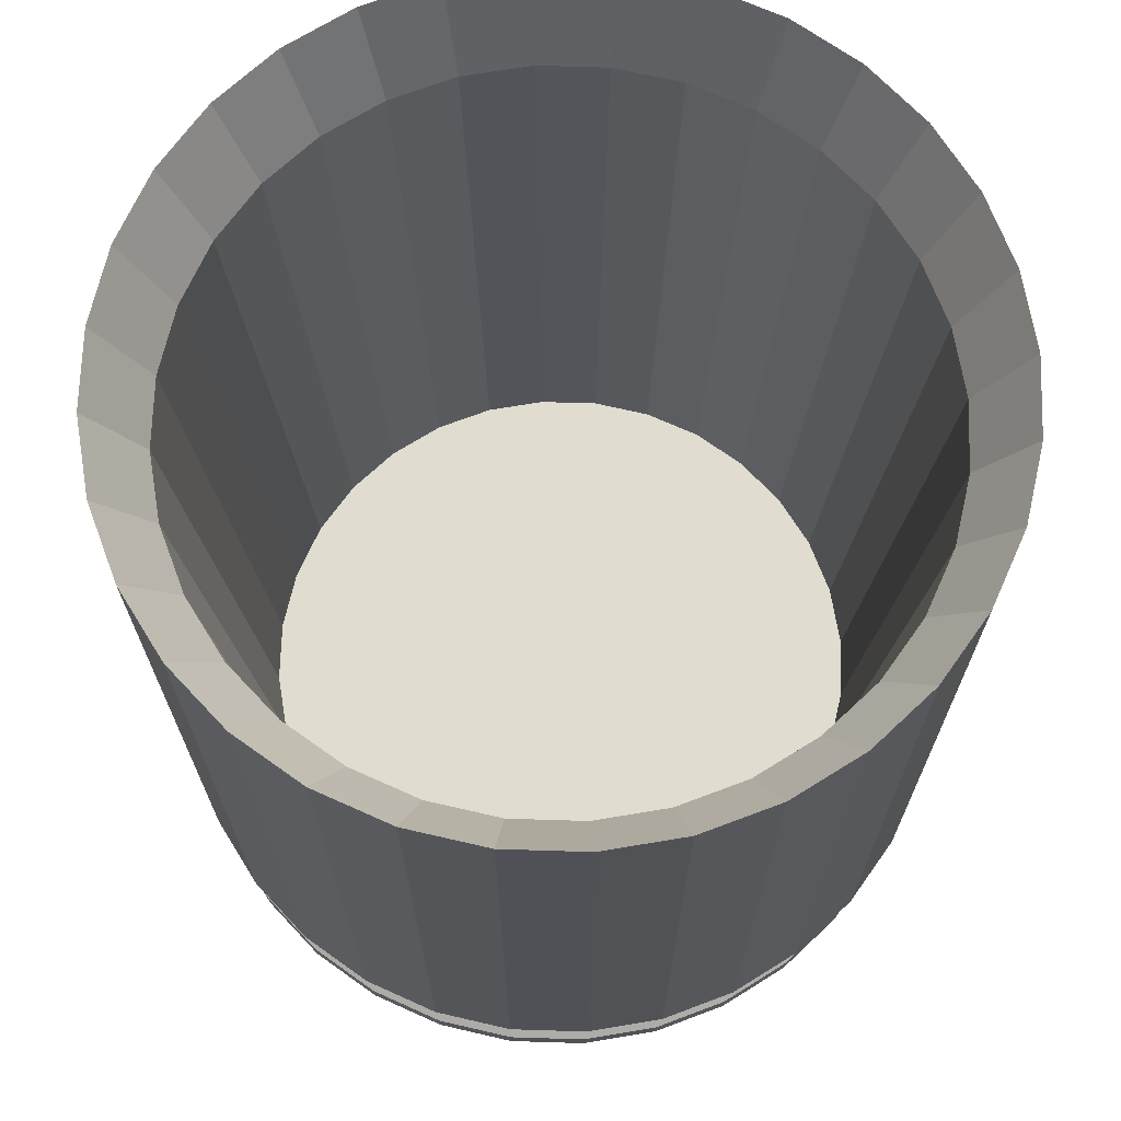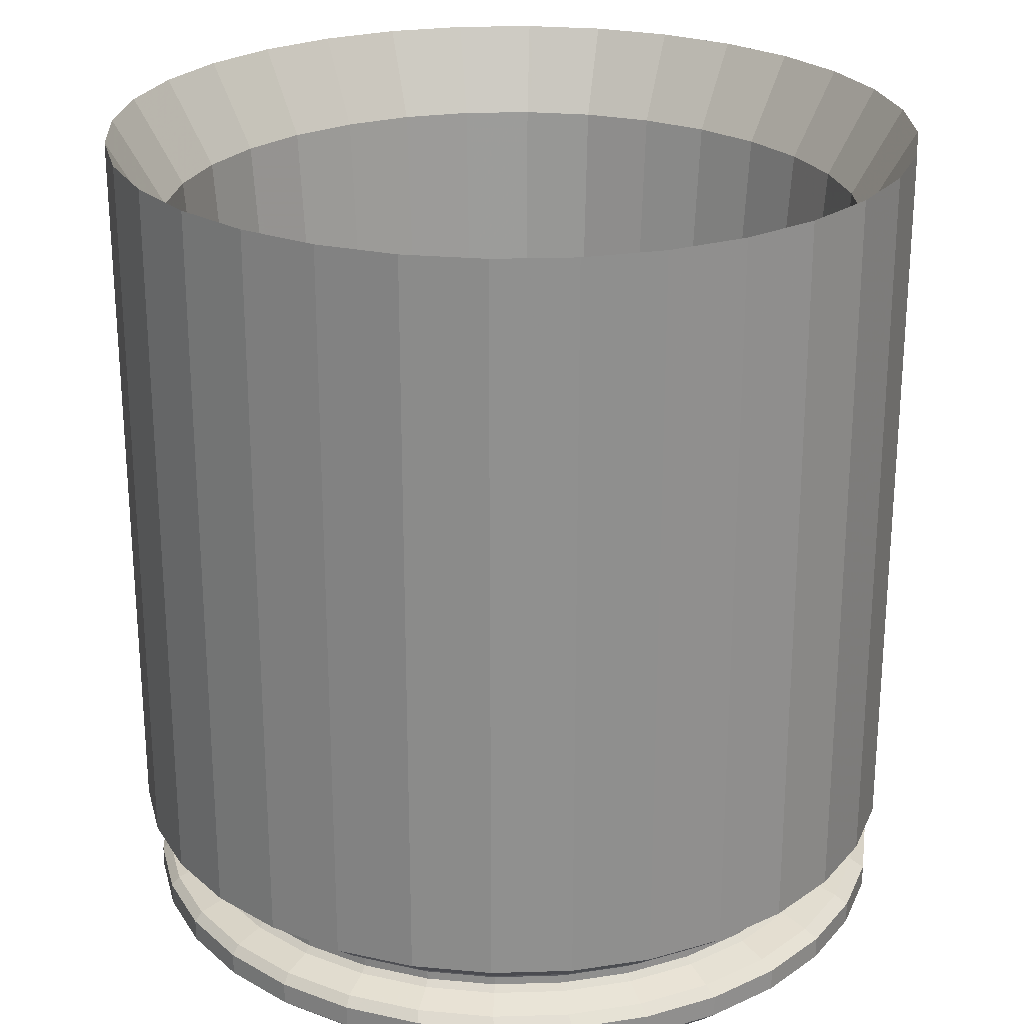
<metadata>
{"format":"obj","ext":"obj","renderer":"f3d","projection":"perspective","resolution":1024,"background":"white","views":[{"elev":69.6,"azim":-60.1,"up":"+Y"},{"elev":24.8,"azim":149.1,"up":"+Y"}]}
</metadata>
<code>
o Sphere
v -0.9808 2.381 0
v -0.9619 2.381 -0.1913
v -0.9061 2.381 -0.3753
v -0.8155 2.381 -0.5449
v -0.6935 2.381 -0.6935
v -0.5449 2.381 -0.8155
v -0.3753 2.381 -0.9061
v -0.1913 2.381 -0.9619
v 0 2.381 -0.9808
v 0.1913 2.381 -0.9619
v 0.3753 2.381 -0.9061
v 0.5449 2.381 -0.8155
v 0.6935 2.381 -0.6935
v 0.8155 2.381 -0.5449
v 0.9061 2.381 -0.3753
v 0.9619 2.381 -0.1913
v 0.9808 2.381 0
v 0.9619 2.381 0.1913
v 0.9061 2.381 0.3753
v 0.8155 2.381 0.5449
v 0.6935 2.381 0.6935
v -0.724 0.6017 0.1439
v -0.6821 0.6017 0.2823
v -0.614 0.6017 0.4099
v 0.5449 2.381 0.8155
v -0.5223 0.6017 0.5217
v -0.4105 0.6017 0.6136
v -0.2829 0.6017 0.6818
v -0.1445 0.6017 0.7239
v -0.000489 0.6017 0.7382
v 0.1436 0.6017 0.7241
v 0.3753 2.381 0.9061
v 0.2821 0.6017 0.6822
v 0.4098 0.6017 0.614
v 0.5218 0.6017 0.5222
v 0.6137 0.6017 0.4103
v 0.682 0.6017 0.2826
v 0.724 0.6017 0.1441
v 0.1913 2.381 0.9619
v 0.7382 0.6017 -4.9e-05
v 0.724 0.6017 -0.1442
v 0.6819 0.6017 -0.2827
v 0.6136 0.6017 -0.4104
v 0.5217 0.6017 -0.5223
v 0.4098 0.6017 -0.614
v 0 2.381 0.9808
v 0.2821 0.6017 -0.6822
v 0.1435 0.6017 -0.7241
v -0.000489 0.6017 -0.7382
v -0.1445 0.6017 -0.7239
v -0.2829 0.6017 -0.6818
v -0.4104 0.6017 -0.6136
v -0.1913 2.381 0.9619
v -0.5222 0.6017 -0.5218
v -0.6139 0.6017 -0.4099
v -0.6821 0.6017 -0.2824
v -0.724 0.6017 -0.144
v -0.7382 0.6017 -5e-05
v -0.8458 2.169 0.1682
v -0.3753 2.381 0.9061
v -0.7967 2.169 0.3299
v -0.717 2.169 0.4789
v -0.6098 2.169 0.6096
v -0.4792 2.169 0.7168
v -0.3302 2.169 0.7965
v -0.1684 2.169 0.8455
v -0.5449 2.381 0.8155
v -0.000239 2.169 0.8621
v 0.168 2.169 0.8456
v 0.3297 2.17 0.7965
v 0.4788 2.17 0.7168
v 0.6094 2.17 0.6096
v 0.7166 2.17 0.479
v -0.6935 2.381 0.6935
v 0.7963 2.17 0.3299
v 0.8454 2.17 0.1682
v 0.862 2.17 -2.4e-05
v 0.8454 2.17 -0.1682
v 0.7963 2.17 -0.33
v 0.7166 2.17 -0.479
v -0.8155 2.381 0.5449
v 0.6094 2.17 -0.6097
v 0.4788 2.17 -0.7169
v 0.3297 2.169 -0.7966
v 0.168 2.169 -0.8456
v -0.000239 2.169 -0.8622
v -0.1684 2.169 -0.8456
v -0.3302 2.169 -0.7965
v -0.9061 2.381 0.3753
v -0.4792 2.169 -0.7168
v -0.6098 2.169 -0.6096
v -0.717 2.169 -0.479
v -0.7967 2.169 -0.3299
v -0.8458 2.169 -0.1682
v -0.8623 2.169 -2.4e-05
v -0.9619 2.381 0.1913
v -0.9808 0.5923 0
v -0.9619 0.5923 -0.1913
v -0.9061 0.5923 -0.3753
v -0.8155 0.5923 -0.5449
v -0.6935 0.5923 -0.6935
v -0.5449 0.5923 -0.8155
v -0.3753 0.5923 -0.9061
v -0.1913 0.5923 -0.9619
v 0 0.5923 -0.9808
v 0.1913 0.5923 -0.9619
v 0.3753 0.5923 -0.9061
v 0.5449 0.5923 -0.8155
v 0.6935 0.5923 -0.6935
v 0.8155 0.5923 -0.5449
v 0.9061 0.5923 -0.3753
v 0.9619 0.5923 -0.1913
v 0.9808 0.5923 0
v 0.9619 0.5923 0.1913
v 0.9061 0.5923 0.3753
v 0.8155 0.5923 0.5449
v 0.6935 0.5923 0.6935
v 0.5449 0.5923 0.8155
v 0.3753 0.5923 0.9061
v 0.1913 0.5923 0.9619
v 0 0.5923 0.9808
v -0.1913 0.5923 0.9619
v -0.3753 0.5923 0.9061
v -0.5449 0.5923 0.8155
v -0.6935 0.5923 0.6935
v -0.8155 0.5923 0.5449
v -0.9061 0.5923 0.3753
v -0.9619 0.5923 0.1913
v -0.9055 0.5308 -0
v -0.8881 0.5308 -0.1767
v -0.8366 0.5308 -0.3465
v -0.7529 0.5308 -0.5031
v -0.6403 0.5308 -0.6403
v -0.5031 0.5308 -0.7529
v -0.3465 0.5308 -0.8366
v -0.1767 0.5308 -0.8881
v 0 0.5308 -0.9055
v 0.1767 0.5308 -0.8881
v 0.3465 0.5308 -0.8366
v 0.5031 0.5308 -0.7529
v 0.6403 0.5308 -0.6403
v 0.7529 0.5308 -0.5031
v 0.8366 0.5308 -0.3465
v 0.8881 0.5308 -0.1767
v 0.9055 0.5308 0
v 0.8881 0.5308 0.1767
v 0.8366 0.5308 0.3465
v 0.7529 0.5308 0.5031
v 0.6403 0.5308 0.6403
v 0.5031 0.5308 0.7529
v 0.3465 0.5308 0.8366
v 0.1767 0.5308 0.8881
v 0 0.5308 0.9055
v -0.1767 0.5308 0.8881
v -0.3465 0.5308 0.8366
v -0.5031 0.5308 0.7529
v -0.6403 0.5308 0.6403
v -0.7529 0.5308 0.5031
v -0.8366 0.5308 0.3465
v -0.8881 0.5308 0.1767
v -0.8647 0.5096 -0
v -0.848 0.5096 -0.1687
v -0.7988 0.5096 -0.3309
v -0.7189 0.5096 -0.4804
v -0.6114 0.5096 -0.6114
v -0.4804 0.5096 -0.7189
v -0.3309 0.5096 -0.7988
v -0.1687 0.5096 -0.848
v 0 0.5096 -0.8647
v 0.1687 0.5096 -0.848
v 0.3309 0.5096 -0.7988
v 0.4804 0.5096 -0.7189
v 0.6114 0.5096 -0.6114
v 0.7189 0.5096 -0.4804
v 0.7988 0.5096 -0.3309
v 0.848 0.5096 -0.1687
v 0.8647 0.5096 0
v 0.848 0.5096 0.1687
v 0.7988 0.5096 0.3309
v 0.7189 0.5096 0.4804
v 0.6114 0.5096 0.6114
v 0.4804 0.5096 0.7189
v 0.3309 0.5096 0.7988
v 0.1687 0.5096 0.848
v 0 0.5096 0.8647
v -0.1687 0.5096 0.848
v -0.3309 0.5096 0.7988
v -0.4804 0.5096 0.7189
v -0.6114 0.5096 0.6114
v -0.7189 0.5096 0.4804
v -0.7988 0.5096 0.3309
v -0.848 0.5096 0.1687
v -0.8501 0.4885 -0
v -0.8338 0.4885 -0.1658
v -0.7854 0.4885 -0.3253
v -0.7068 0.4885 -0.4723
v -0.6011 0.4885 -0.6011
v -0.4723 0.4885 -0.7068
v -0.3253 0.4885 -0.7854
v -0.1658 0.4885 -0.8338
v 0 0.4885 -0.8501
v 0.1658 0.4885 -0.8338
v 0.3253 0.4885 -0.7854
v 0.4723 0.4885 -0.7068
v 0.6011 0.4885 -0.6011
v 0.7068 0.4885 -0.4723
v 0.7854 0.4885 -0.3253
v 0.8338 0.4885 -0.1658
v 0.8501 0.4885 0
v 0.8338 0.4885 0.1658
v 0.7854 0.4885 0.3253
v 0.7068 0.4885 0.4723
v 0.6011 0.4885 0.6011
v 0.4723 0.4885 0.7068
v 0.3253 0.4885 0.7854
v 0.1658 0.4885 0.8338
v 0 0.4885 0.8501
v -0.1658 0.4885 0.8338
v -0.3253 0.4885 0.7854
v -0.4723 0.4885 0.7068
v -0.6011 0.4885 0.6011
v -0.7068 0.4885 0.4723
v -0.7854 0.4885 0.3253
v -0.8338 0.4885 0.1658
v -0.8501 0.4677 -0
v -0.8338 0.4677 -0.1658
v -0.7854 0.4677 -0.3253
v -0.7068 0.4677 -0.4723
v -0.6011 0.4677 -0.6011
v -0.4723 0.4677 -0.7068
v -0.3253 0.4677 -0.7854
v -0.1658 0.4677 -0.8338
v 0 0.4677 -0.8501
v 0.1658 0.4677 -0.8338
v 0.3253 0.4677 -0.7854
v 0.4723 0.4677 -0.7068
v 0.6011 0.4677 -0.6011
v 0.7068 0.4677 -0.4723
v 0.7854 0.4677 -0.3253
v 0.8338 0.4677 -0.1658
v 0.8501 0.4677 0
v 0.8338 0.4677 0.1658
v 0.7854 0.4677 0.3253
v 0.7068 0.4677 0.4723
v 0.6011 0.4677 0.6011
v 0.4723 0.4677 0.7068
v 0.3253 0.4677 0.7854
v 0.1658 0.4677 0.8338
v 0 0.4677 0.8501
v -0.1658 0.4677 0.8338
v -0.3253 0.4677 0.7854
v -0.4723 0.4677 0.7068
v -0.6011 0.4677 0.6011
v -0.7068 0.4677 0.4723
v -0.7854 0.4677 0.3253
v -0.8338 0.4677 0.1658
v -0.8651 0.4531 -0
v -0.8485 0.4531 -0.1688
v -0.7993 0.4531 -0.3311
v -0.7193 0.4531 -0.4806
v -0.6117 0.4531 -0.6117
v -0.4806 0.4531 -0.7193
v -0.3311 0.4531 -0.7993
v -0.1688 0.4531 -0.8485
v 0 0.4531 -0.8651
v 0.1688 0.4531 -0.8485
v 0.3311 0.4531 -0.7993
v 0.4806 0.4531 -0.7193
v 0.6117 0.4531 -0.6117
v 0.7193 0.4531 -0.4806
v 0.7993 0.4531 -0.3311
v 0.8485 0.4531 -0.1688
v 0.8651 0.4531 0
v 0.8485 0.4531 0.1688
v 0.7993 0.4531 0.3311
v 0.7193 0.4531 0.4806
v 0.6117 0.4531 0.6117
v 0.4806 0.4531 0.7193
v 0.3311 0.4531 0.7993
v 0.1688 0.4531 0.8485
v 0 0.4531 0.8651
v -0.1688 0.4531 0.8485
v -0.3311 0.4531 0.7993
v -0.4806 0.4531 0.7193
v -0.6117 0.4531 0.6117
v -0.7193 0.4531 0.4806
v -0.7993 0.4531 0.3311
v -0.8485 0.4531 0.1688
v -0.9327 0.4317 -0
v -0.9147 0.4317 -0.182
v -0.8617 0.4317 -0.3569
v -0.7755 0.4317 -0.5182
v -0.6595 0.4317 -0.6595
v -0.5182 0.4317 -0.7755
v -0.3569 0.4317 -0.8617
v -0.182 0.4317 -0.9147
v 0 0.4317 -0.9327
v 0.182 0.4317 -0.9147
v 0.3569 0.4317 -0.8617
v 0.5182 0.4317 -0.7755
v 0.6595 0.4317 -0.6595
v 0.7755 0.4317 -0.5182
v 0.8617 0.4317 -0.3569
v 0.9147 0.4317 -0.182
v 0.9327 0.4317 0
v 0.9147 0.4317 0.182
v 0.8617 0.4317 0.3569
v 0.7755 0.4317 0.5182
v 0.6595 0.4317 0.6595
v 0.5182 0.4317 0.7755
v 0.3569 0.4317 0.8617
v 0.182 0.4317 0.9147
v 0 0.4317 0.9327
v -0.182 0.4317 0.9147
v -0.3569 0.4317 0.8617
v -0.5182 0.4317 0.7755
v -0.6595 0.4317 0.6595
v -0.7755 0.4317 0.5182
v -0.8617 0.4317 0.3569
v -0.9147 0.4317 0.182
v -0.967 0.4099 -0.000733
v -0.9486 0.4099 -0.188
v -0.894 0.4099 -0.368
v -0.8053 0.4099 -0.534
v -0.6859 0.4099 -0.6794
v -0.5405 0.4099 -0.7988
v -0.3745 0.4099 -0.8875
v -0.1945 0.4099 -0.9421
v -0.007254 0.4099 -0.9605
v 0.18 0.4099 -0.9421
v 0.36 0.4099 -0.8875
v 0.526 0.4099 -0.7988
v 0.6714 0.4099 -0.6794
v 0.7908 0.4099 -0.534
v 0.8795 0.4099 -0.368
v 0.9341 0.4099 -0.188
v 0.9525 0.4099 -0.000733
v 0.9341 0.4099 0.1865
v 0.8795 0.4099 0.3666
v 0.7908 0.4099 0.5325
v 0.6714 0.4099 0.6779
v 0.526 0.4099 0.7973
v 0.36 0.4099 0.886
v 0.18 0.4099 0.9406
v -0.007255 0.4099 0.9591
v -0.1945 0.4099 0.9406
v -0.3745 0.4099 0.886
v -0.5405 0.4099 0.7973
v -0.6859 0.4099 0.6779
v -0.8053 0.4099 0.5325
v -0.894 0.4099 0.3666
v -0.9486 0.4099 0.1865
v -0.967 0.3568 -0.000733
v -0.9486 0.3568 -0.188
v -0.894 0.3568 -0.368
v -0.8053 0.3568 -0.534
v -0.6859 0.3568 -0.6794
v -0.5405 0.3568 -0.7988
v -0.3745 0.3568 -0.8875
v -0.1945 0.3568 -0.9421
v -0.007254 0.3568 -0.9605
v 0.18 0.3568 -0.9421
v 0.36 0.3568 -0.8875
v 0.526 0.3568 -0.7988
v 0.6714 0.3568 -0.6794
v 0.7908 0.3568 -0.534
v 0.8795 0.3568 -0.368
v 0.9341 0.3568 -0.188
v 0.9525 0.3568 -0.000733
v 0.9341 0.3568 0.1865
v 0.8795 0.3568 0.3666
v 0.7908 0.3568 0.5325
v 0.6714 0.3568 0.6779
v 0.526 0.3568 0.7973
v 0.36 0.3568 0.886
v 0.18 0.3568 0.9406
v -0.007255 0.3568 0.9591
v -0.1945 0.3568 0.9406
v -0.3745 0.3568 0.886
v -0.5405 0.3568 0.7973
v -0.6859 0.3568 0.6779
v -0.8053 0.3568 0.5325
v -0.894 0.3568 0.3666
v -0.9486 0.3568 0.1865
v -0.9188 0.313 -0.000733
v -0.9012 0.313 -0.1786
v -0.8494 0.313 -0.3495
v -0.7651 0.313 -0.5071
v -0.6518 0.313 -0.6453
v -0.5137 0.313 -0.7586
v -0.3561 0.313 -0.8428
v -0.1851 0.313 -0.8947
v -0.007254 0.313 -0.9122
v 0.1706 0.313 -0.8947
v 0.3416 0.313 -0.8428
v 0.4991 0.313 -0.7586
v 0.6373 0.313 -0.6453
v 0.7506 0.313 -0.5071
v 0.8349 0.313 -0.3495
v 0.8867 0.313 -0.1786
v 0.9042 0.313 -0.000733
v 0.8867 0.313 0.1771
v 0.8349 0.313 0.3481
v 0.7506 0.313 0.5057
v 0.6373 0.313 0.6438
v 0.4991 0.313 0.7571
v 0.3416 0.313 0.8414
v 0.1706 0.313 0.8932
v -0.007255 0.313 0.9108
v -0.1851 0.313 0.8932
v -0.3561 0.313 0.8414
v -0.5137 0.313 0.7571
v -0.6518 0.313 0.6438
v -0.7651 0.313 0.5057
v -0.8494 0.313 0.3481
v -0.9012 0.313 0.1771
f 80 43 42 79
f 93 56 55 92
f 68 30 29 66
f 62 24 23 61
f 79 42 41 78
f 92 55 54 91
f 66 29 28 65
f 61 23 22 59
f 78 41 40 77
f 91 54 52 90
f 65 28 27 64
f 90 52 51 88
f 77 40 38 76
f 64 27 26 63
f 88 51 50 87
f 76 38 37 75
f 63 26 24 62
f 87 50 49 86
f 75 37 36 73
f 86 49 48 85
f 95 58 57 94
f 73 36 35 72
f 85 48 47 84
f 72 35 34 71
f 84 47 45 83
f 71 34 33 70
f 83 45 44 82
f 70 33 31 69
f 59 22 58 95
f 82 44 43 80
f 94 57 56 93
f 69 31 30 68
f 39 46 121 120
f 2 3 99 98
f 13 14 110 109
f 96 1 97 128
f 32 39 120 119
f 12 13 109 108
f 25 32 119 118
f 11 12 108 107
f 21 25 118 117
f 10 11 107 106
f 20 21 117 116
f 1 2 98 97
f 9 10 106 105
f 19 20 116 115
f 8 9 105 104
f 74 81 126 125
f 18 19 115 114
f 7 8 104 103
f 67 74 125 124
f 17 18 114 113
f 6 7 103 102
f 60 67 124 123
f 5 6 102 101
f 16 17 113 112
f 89 96 128 127
f 53 60 123 122
f 4 5 101 100
f 15 16 112 111
f 81 89 127 126
f 46 53 122 121
f 3 4 100 99
f 14 15 111 110
f 126 127 159 158
f 115 116 148 147
f 104 105 137 136
f 124 125 157 156
f 113 114 146 145
f 102 103 135 134
f 122 123 155 154
f 100 101 133 132
f 111 112 144 143
f 120 121 153 152
f 98 99 131 130
f 109 110 142 141
f 118 119 151 150
f 107 108 140 139
f 127 128 160 159
f 116 117 149 148
f 105 106 138 137
f 125 126 158 157
f 114 115 147 146
f 103 104 136 135
f 123 124 156 155
f 101 102 134 133
f 112 113 145 144
f 121 122 154 153
f 99 100 132 131
f 110 111 143 142
f 119 120 152 151
f 97 98 130 129
f 108 109 141 140
f 128 97 129 160
f 117 118 150 149
f 106 107 139 138
f 160 129 161 192
f 149 150 182 181
f 138 139 171 170
f 158 159 191 190
f 147 148 180 179
f 136 137 169 168
f 156 157 189 188
f 145 146 178 177
f 134 135 167 166
f 154 155 187 186
f 132 133 165 164
f 143 144 176 175
f 152 153 185 184
f 130 131 163 162
f 141 142 174 173
f 150 151 183 182
f 139 140 172 171
f 159 160 192 191
f 148 149 181 180
f 137 138 170 169
f 157 158 190 189
f 146 147 179 178
f 135 136 168 167
f 155 156 188 187
f 133 134 166 165
f 144 145 177 176
f 153 154 186 185
f 131 132 164 163
f 142 143 175 174
f 151 152 184 183
f 129 130 162 161
f 140 141 173 172
f 183 184 216 215
f 161 162 194 193
f 172 173 205 204
f 192 161 193 224
f 181 182 214 213
f 170 171 203 202
f 190 191 223 222
f 179 180 212 211
f 168 169 201 200
f 188 189 221 220
f 177 178 210 209
f 166 167 199 198
f 186 187 219 218
f 164 165 197 196
f 175 176 208 207
f 184 185 217 216
f 162 163 195 194
f 173 174 206 205
f 182 183 215 214
f 171 172 204 203
f 191 192 224 223
f 180 181 213 212
f 169 170 202 201
f 189 190 222 221
f 178 179 211 210
f 167 168 200 199
f 187 188 220 219
f 165 166 198 197
f 176 177 209 208
f 185 186 218 217
f 163 164 196 195
f 174 175 207 206
f 217 218 250 249
f 195 196 228 227
f 206 207 239 238
f 215 216 248 247
f 193 194 226 225
f 204 205 237 236
f 224 193 225 256
f 213 214 246 245
f 202 203 235 234
f 222 223 255 254
f 211 212 244 243
f 200 201 233 232
f 220 221 253 252
f 209 210 242 241
f 198 199 231 230
f 218 219 251 250
f 196 197 229 228
f 207 208 240 239
f 216 217 249 248
f 194 195 227 226
f 205 206 238 237
f 214 215 247 246
f 203 204 236 235
f 223 224 256 255
f 212 213 245 244
f 201 202 234 233
f 221 222 254 253
f 210 211 243 242
f 199 200 232 231
f 219 220 252 251
f 197 198 230 229
f 208 209 241 240
f 251 252 284 283
f 229 230 262 261
f 240 241 273 272
f 249 250 282 281
f 227 228 260 259
f 238 239 271 270
f 247 248 280 279
f 225 226 258 257
f 236 237 269 268
f 256 225 257 288
f 245 246 278 277
f 234 235 267 266
f 254 255 287 286
f 243 244 276 275
f 232 233 265 264
f 252 253 285 284
f 241 242 274 273
f 230 231 263 262
f 250 251 283 282
f 228 229 261 260
f 239 240 272 271
f 248 249 281 280
f 226 227 259 258
f 237 238 270 269
f 246 247 279 278
f 235 236 268 267
f 255 256 288 287
f 244 245 277 276
f 233 234 266 265
f 253 254 286 285
f 242 243 275 274
f 231 232 264 263
f 285 286 318 317
f 274 275 307 306
f 263 264 296 295
f 283 284 316 315
f 261 262 294 293
f 272 273 305 304
f 281 282 314 313
f 259 260 292 291
f 270 271 303 302
f 279 280 312 311
f 257 258 290 289
f 268 269 301 300
f 288 257 289 320
f 277 278 310 309
f 266 267 299 298
f 286 287 319 318
f 275 276 308 307
f 264 265 297 296
f 284 285 317 316
f 273 274 306 305
f 262 263 295 294
f 282 283 315 314
f 260 261 293 292
f 271 272 304 303
f 280 281 313 312
f 258 259 291 290
f 269 270 302 301
f 278 279 311 310
f 267 268 300 299
f 287 288 320 319
f 276 277 309 308
f 265 266 298 297
f 319 320 352 351
f 308 309 341 340
f 297 298 330 329
f 317 318 350 349
f 306 307 339 338
f 295 296 328 327
f 315 316 348 347
f 293 294 326 325
f 304 305 337 336
f 313 314 346 345
f 291 292 324 323
f 302 303 335 334
f 311 312 344 343
f 289 290 322 321
f 300 301 333 332
f 320 289 321 352
f 309 310 342 341
f 298 299 331 330
f 318 319 351 350
f 307 308 340 339
f 296 297 329 328
f 316 317 349 348
f 305 306 338 337
f 294 295 327 326
f 314 315 347 346
f 292 293 325 324
f 303 304 336 335
f 312 313 345 344
f 290 291 323 322
f 301 302 334 333
f 310 311 343 342
f 299 300 332 331
f 342 343 375 374
f 331 332 364 363
f 351 352 384 383
f 340 341 373 372
f 329 330 362 361
f 349 350 382 381
f 338 339 371 370
f 327 328 360 359
f 347 348 380 379
f 325 326 358 357
f 336 337 369 368
f 345 346 378 377
f 323 324 356 355
f 334 335 367 366
f 343 344 376 375
f 321 322 354 353
f 332 333 365 364
f 352 321 353 384
f 341 342 374 373
f 330 331 363 362
f 350 351 383 382
f 339 340 372 371
f 328 329 361 360
f 348 349 381 380
f 337 338 370 369
f 326 327 359 358
f 346 347 379 378
f 324 325 357 356
f 335 336 368 367
f 344 345 377 376
f 322 323 355 354
f 333 334 366 365
f 376 377 409 408
f 354 355 387 386
f 365 366 398 397
f 374 375 407 406
f 363 364 396 395
f 383 384 416 415
f 372 373 405 404
f 361 362 394 393
f 381 382 414 413
f 370 371 403 402
f 359 360 392 391
f 379 380 412 411
f 357 358 390 389
f 368 369 401 400
f 377 378 410 409
f 355 356 388 387
f 366 367 399 398
f 375 376 408 407
f 353 354 386 385
f 364 365 397 396
f 384 353 385 416
f 373 374 406 405
f 362 363 395 394
f 382 383 415 414
f 371 372 404 403
f 360 361 393 392
f 380 381 413 412
f 369 370 402 401
f 358 359 391 390
f 378 379 411 410
f 356 357 389 388
f 367 368 400 399
f 385 386 387 388 389 390 391 392 393 394 395 396 397 398 399 400 401 402 403 404 405 406 407 408 409 410 411 412 413 414 415 416
f 22 23 24 26 27 28 29 30 31 33 34 35 36 37 38 40 41 42 43 44 45 47 48 49 50 51 52 54 55 56 57 58
f 39 69 68 46
f 2 94 93 3
f 13 82 80 14
f 96 59 95 1
f 32 70 69 39
f 12 83 82 13
f 25 71 70 32
f 11 84 83 12
f 21 72 71 25
f 10 85 84 11
f 20 73 72 21
f 1 95 94 2
f 9 86 85 10
f 19 75 73 20
f 8 87 86 9
f 74 63 62 81
f 18 76 75 19
f 7 88 87 8
f 67 64 63 74
f 17 77 76 18
f 6 90 88 7
f 60 65 64 67
f 5 91 90 6
f 16 78 77 17
f 89 61 59 96
f 53 66 65 60
f 4 92 91 5
f 15 79 78 16
f 81 62 61 89
f 46 68 66 53
f 3 93 92 4
f 14 80 79 15

</code>
